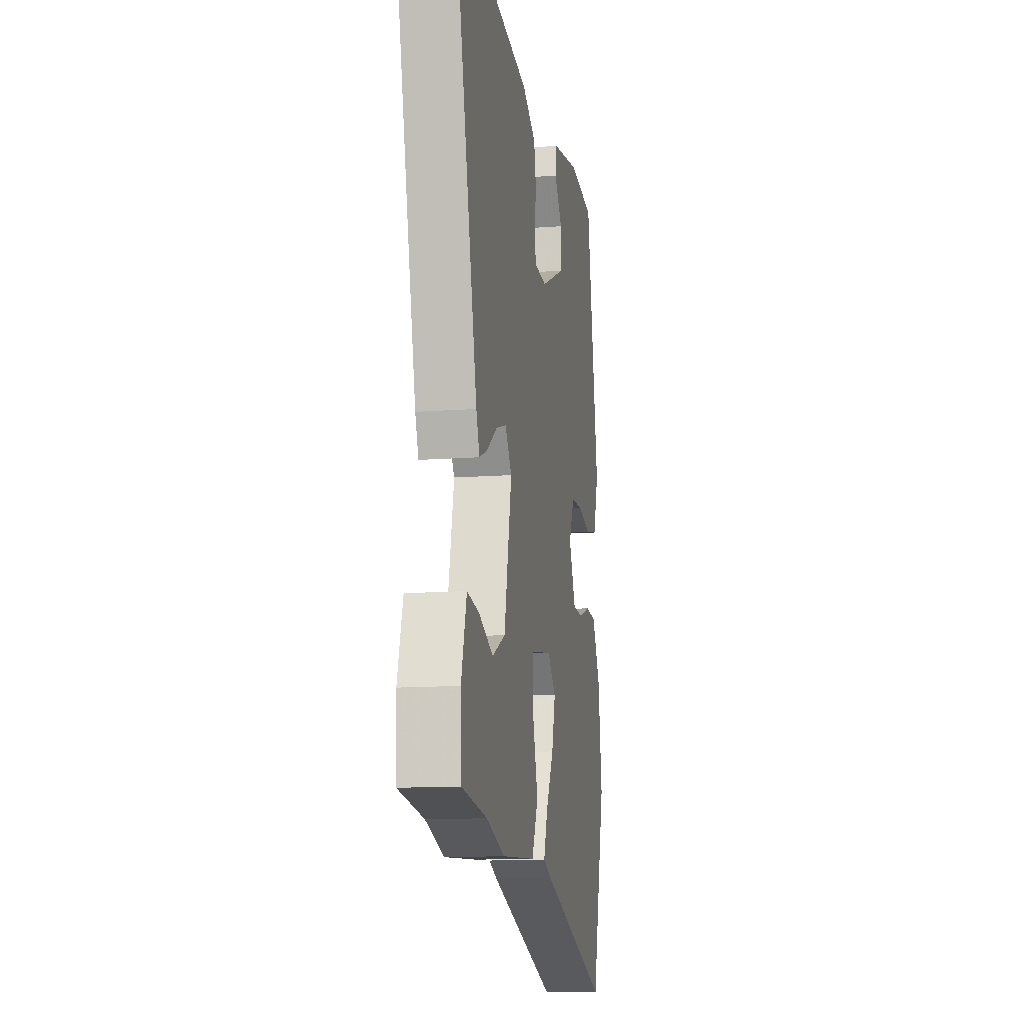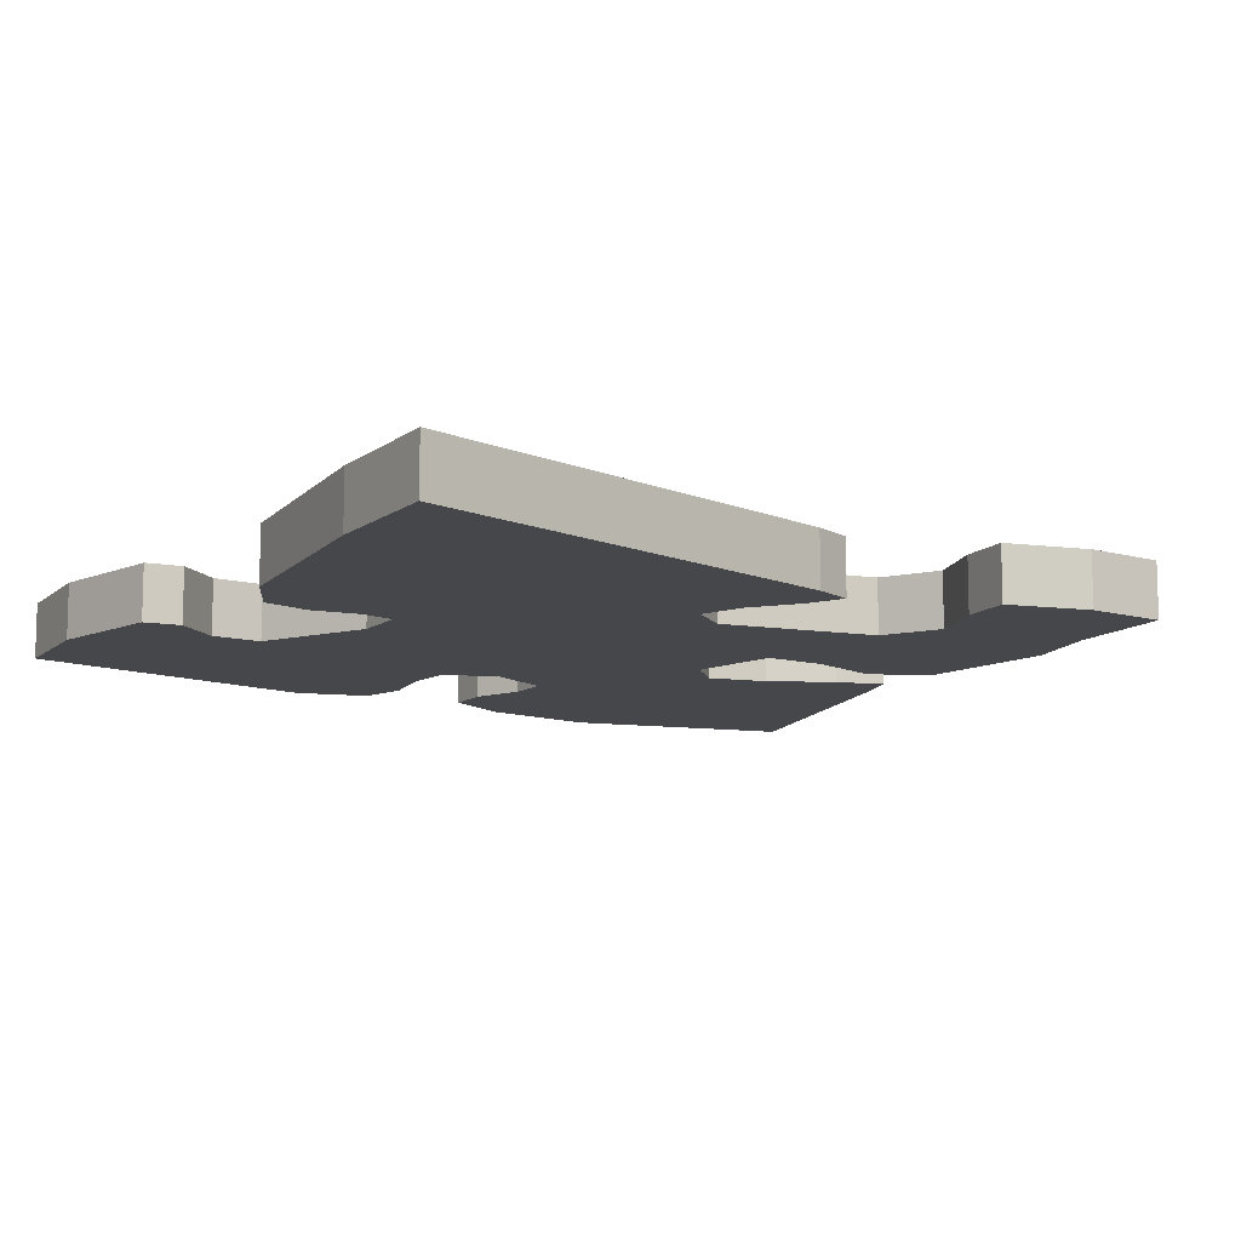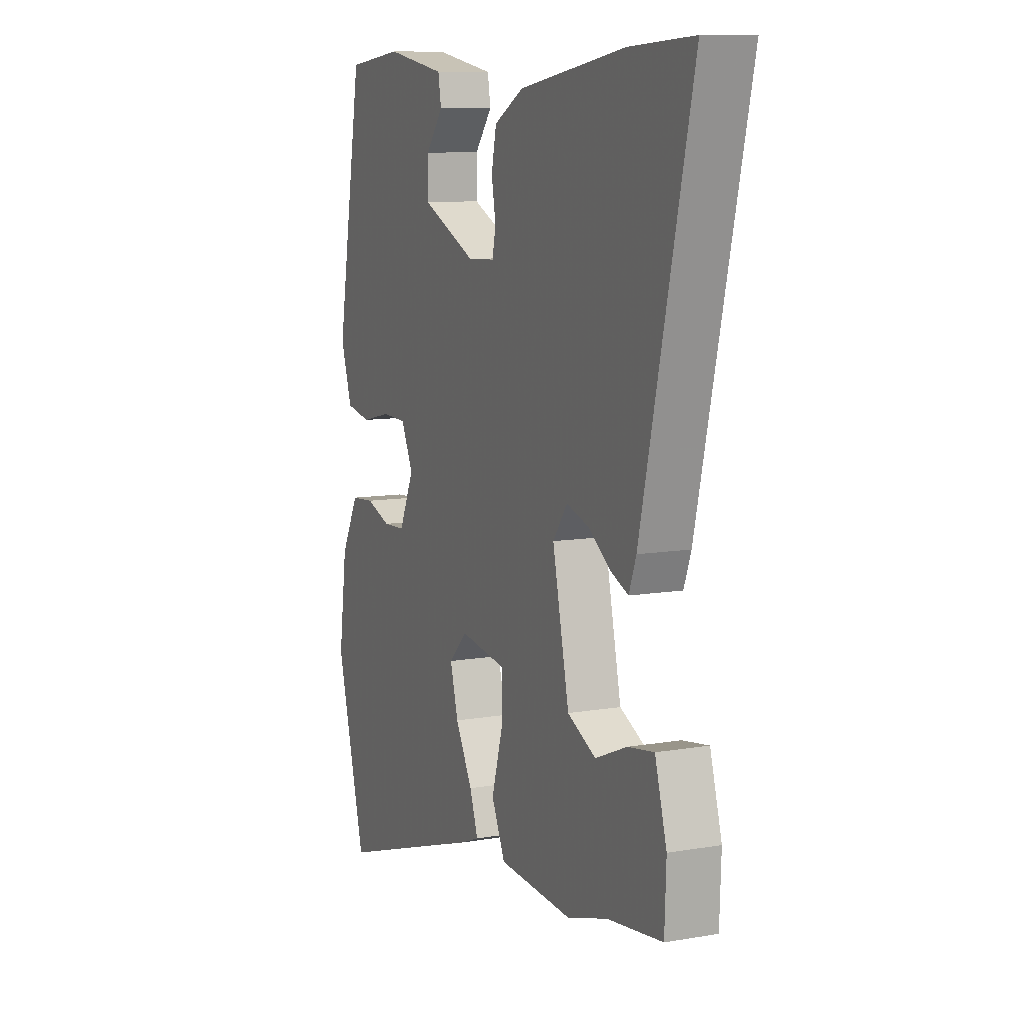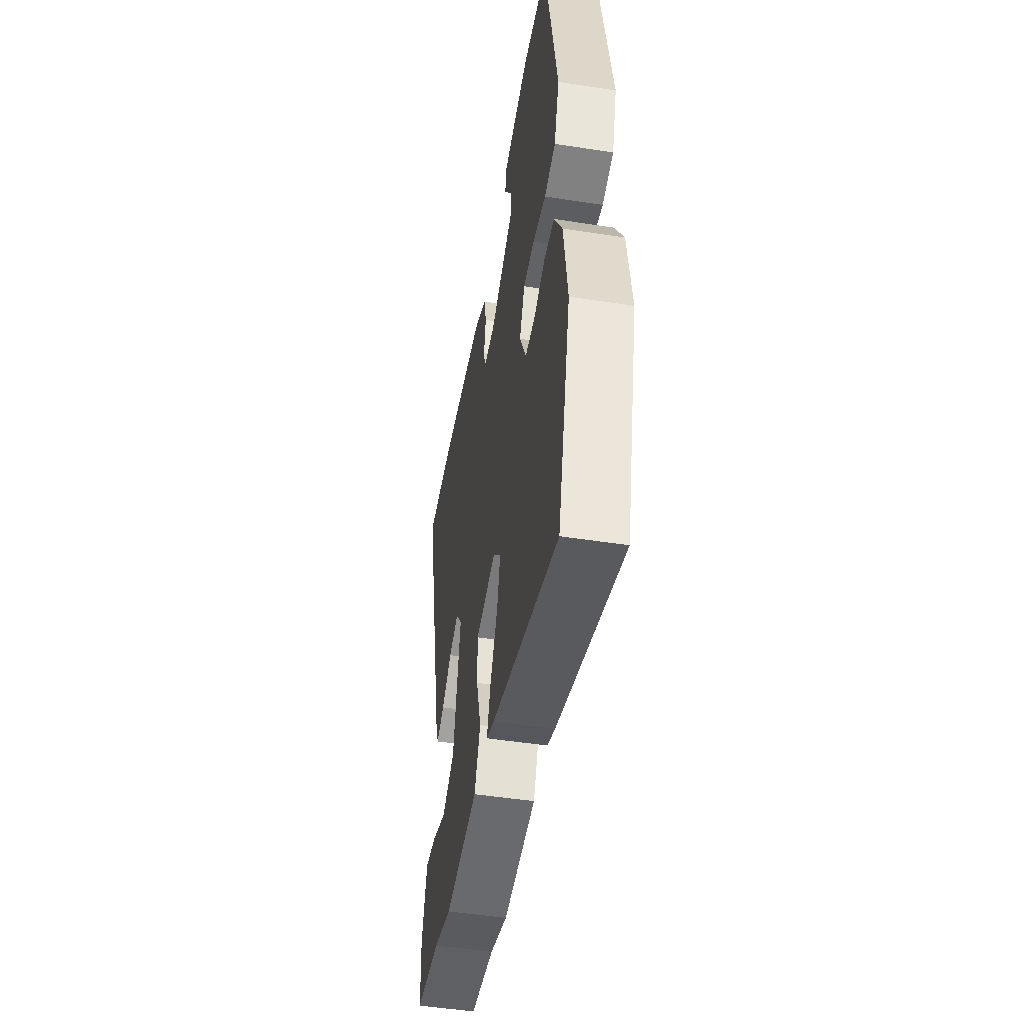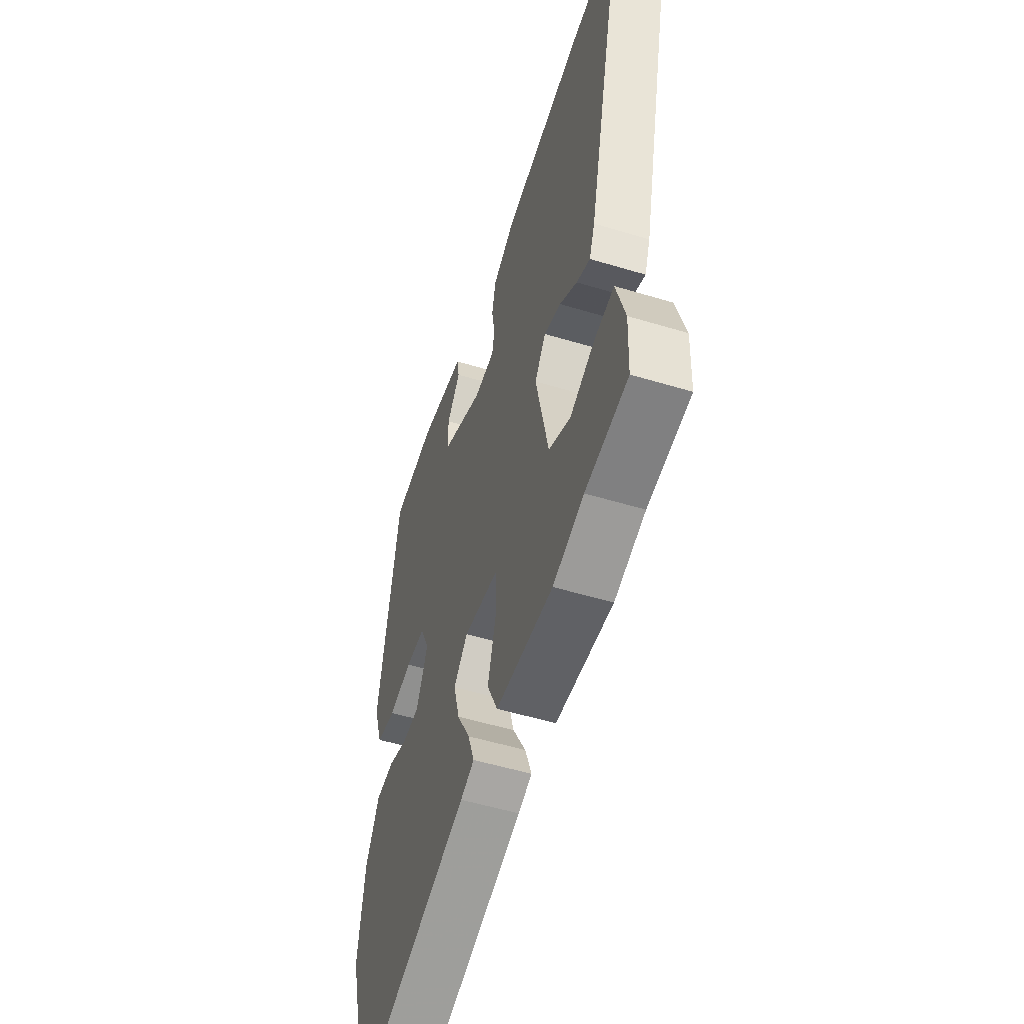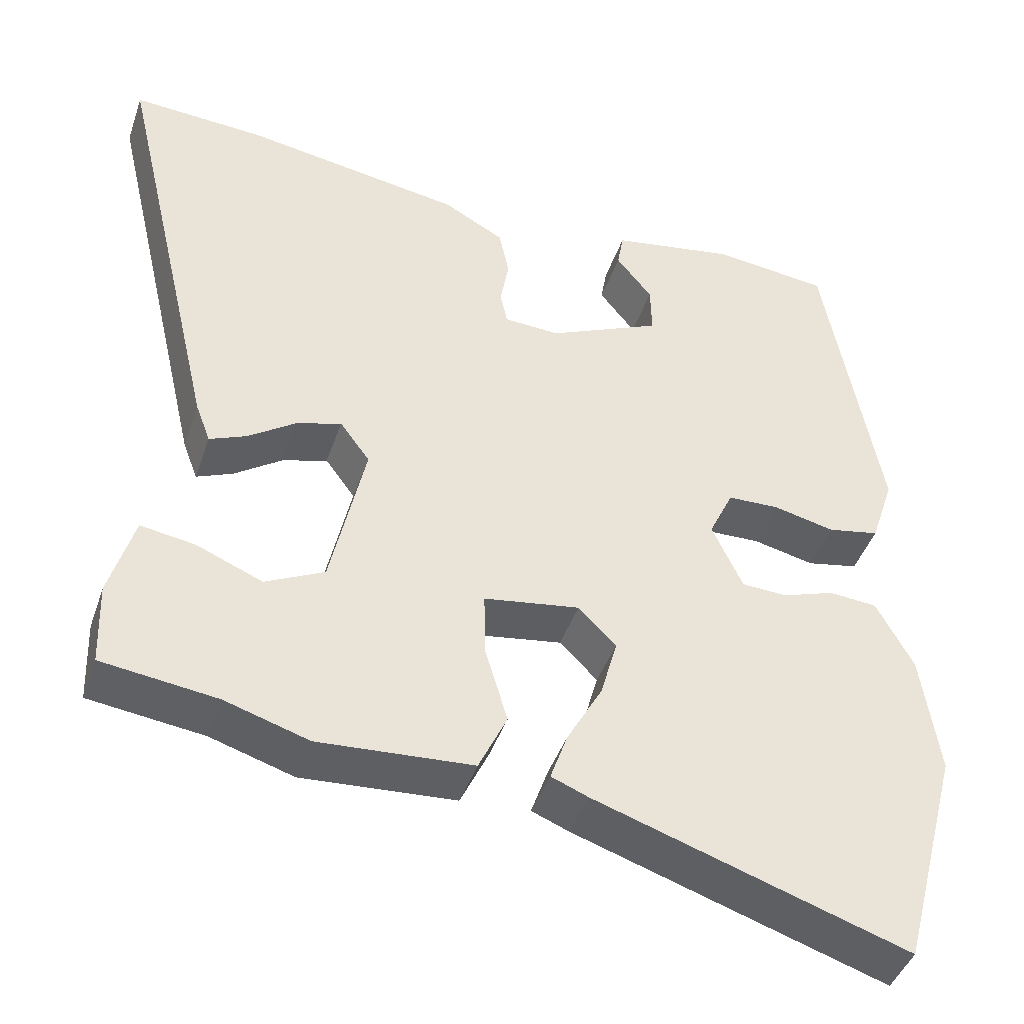
<metadata>
{"format":"obj","ext":"obj","renderer":"f3d","projection":"perspective","resolution":1024,"background":"white","views":[{"elev":-12.8,"azim":100.1,"up":"+Z"},{"elev":-10.5,"azim":56.4,"up":"+Y"},{"elev":9.9,"azim":66.1,"up":"+Z"},{"elev":-49.3,"azim":-99.7,"up":"+Z"},{"elev":-52.9,"azim":72.0,"up":"+Z"},{"elev":-43.5,"azim":161.6,"up":"+Z"}]}
</metadata>
<code>
v 0.415 0.07 0.495
v 0.584 0.07 0.505
v 0.451 0.07 -0.065
v 0.432 0.07 -0.116
v 0.385 0.07 -0.096
v 0.325 0.07 -0.054
v 0.267 0.07 -0.036
v 0.229 0.07 -0.088
v 0.273 0.07 -0.291
v 0.348 0.07 -0.328
v 0.432 0.07 -0.293
v 0.501 0.07 -0.282
v 0.532 0.07 -0.39
v 0.528 0.07 -0.496
v 0.382 0.07 -0.515
v 0.276 0.07 -0.548
v 0.08 0.07 -0.535
v 0.044 0.07 -0.458
v 0.073 0.07 -0.359
v 0.074 0.07 -0.278
v -0.048 0.07 -0.259
v -0.096 0.07 -0.307
v -0.075 0.07 -0.384
v -0.03 0.07 -0.466
v -0.008 0.07 -0.529
v -0.055 0.07 -0.548
v -0.452 0.07 -0.679
v -0.53 0.07 -0.387
v -0.508 0.07 -0.229
v -0.461 0.07 -0.141
v -0.399 0.07 -0.136
v -0.333 0.07 -0.159
v -0.275 0.07 -0.156
v -0.236 0.07 -0.071
v -0.267 0.07 -0.004
v -0.333 0.07 -0.002
v -0.411 0.07 -0.02
v -0.477 0.07 -0.007
v -0.507 0.07 0.084
v -0.437 0.07 0.482
v -0.289 0.07 0.499
v -0.13 0.07 0.471
v -0.122 0.07 0.424
v -0.168 0.07 0.366
v -0.169 0.07 0.301
v -0.025 0.07 0.235
v 0.046 0.07 0.239
v 0.055 0.07 0.282
v 0.044 0.07 0.345
v 0.057 0.07 0.407
v 0.135 0.07 0.45
v 0.415 0 0.495
v 0.584 0 0.505
v 0.451 0 -0.065
v 0.432 0 -0.116
v 0.385 0 -0.096
v 0.325 0 -0.054
v 0.267 0 -0.036
v 0.229 0 -0.088
v 0.273 0 -0.291
v 0.348 0 -0.328
v 0.432 0 -0.293
v 0.501 0 -0.282
v 0.532 0 -0.39
v 0.528 0 -0.496
v 0.382 0 -0.515
v 0.276 0 -0.548
v 0.08 0 -0.535
v 0.044 0 -0.458
v 0.073 0 -0.359
v 0.074 0 -0.278
v -0.048 0 -0.259
v -0.096 0 -0.307
v -0.075 0 -0.384
v -0.03 0 -0.466
v -0.008 0 -0.529
v -0.055 0 -0.548
v -0.452 0 -0.679
v -0.53 0 -0.387
v -0.508 0 -0.229
v -0.461 0 -0.141
v -0.399 0 -0.136
v -0.333 0 -0.159
v -0.275 0 -0.156
v -0.236 0 -0.071
v -0.267 0 -0.004
v -0.333 0 -0.002
v -0.411 0 -0.02
v -0.477 0 -0.007
v -0.507 0 0.084
v -0.437 0 0.482
v -0.289 0 0.499
v -0.13 0 0.471
v -0.122 0 0.424
v -0.168 0 0.366
v -0.169 0 0.301
v -0.025 0 0.235
v 0.046 0 0.239
v 0.055 0 0.282
v 0.044 0 0.345
v 0.057 0 0.407
v 0.135 0 0.45
f 48 49 50 51
f 47 48 51 1
f 41 42 43 44
f 41 44 45
f 40 41 45
f 39 40 45
f 36 37 38 39
f 35 36 39 45
f 34 35 45 46
f 29 30 31 32
f 29 32 33
f 28 29 33
f 27 28 33
f 23 24 25 26
f 22 23 26 27
f 16 17 18 19
f 15 16 19 20
f 14 15 20
f 13 14 20
f 10 11 12 13
f 10 13 20
f 9 10 20
f 8 9 20 21
f 3 4 5 6
f 3 6 7
f 47 1 2 3
f 47 3 7
f 22 27 33 34
f 21 22 34 46
f 21 46 47
f 7 8 21 47
f 102 101 100 99
f 52 102 99 98
f 95 94 93 92
f 96 95 92
f 96 92 91
f 96 91 90
f 90 89 88 87
f 96 90 87 86
f 97 96 86 85
f 83 82 81 80
f 84 83 80
f 84 80 79
f 84 79 78
f 77 76 75 74
f 78 77 74 73
f 70 69 68 67
f 71 70 67 66
f 71 66 65
f 71 65 64
f 64 63 62 61
f 71 64 61
f 71 61 60
f 72 71 60 59
f 57 56 55 54
f 58 57 54
f 54 53 52 98
f 58 54 98
f 85 84 78 73
f 97 85 73 72
f 98 97 72
f 98 72 59 58
f 1 52 53 2
f 2 53 54 3
f 3 54 55 4
f 4 55 56 5
f 5 56 57 6
f 6 57 58 7
f 7 58 59 8
f 8 59 60 9
f 9 60 61 10
f 10 61 62 11
f 11 62 63 12
f 12 63 64 13
f 13 64 65 14
f 14 65 66 15
f 15 66 67 16
f 16 67 68 17
f 17 68 69 18
f 18 69 70 19
f 19 70 71 20
f 20 71 72 21
f 21 72 73 22
f 22 73 74 23
f 23 74 75 24
f 24 75 76 25
f 25 76 77 26
f 26 77 78 27
f 27 78 79 28
f 28 79 80 29
f 29 80 81 30
f 30 81 82 31
f 31 82 83 32
f 32 83 84 33
f 33 84 85 34
f 34 85 86 35
f 35 86 87 36
f 36 87 88 37
f 37 88 89 38
f 38 89 90 39
f 39 90 91 40
f 40 91 92 41
f 41 92 93 42
f 42 93 94 43
f 43 94 95 44
f 44 95 96 45
f 45 96 97 46
f 46 97 98 47
f 47 98 99 48
f 48 99 100 49
f 49 100 101 50
f 50 101 102 51
f 51 102 52 1

</code>
